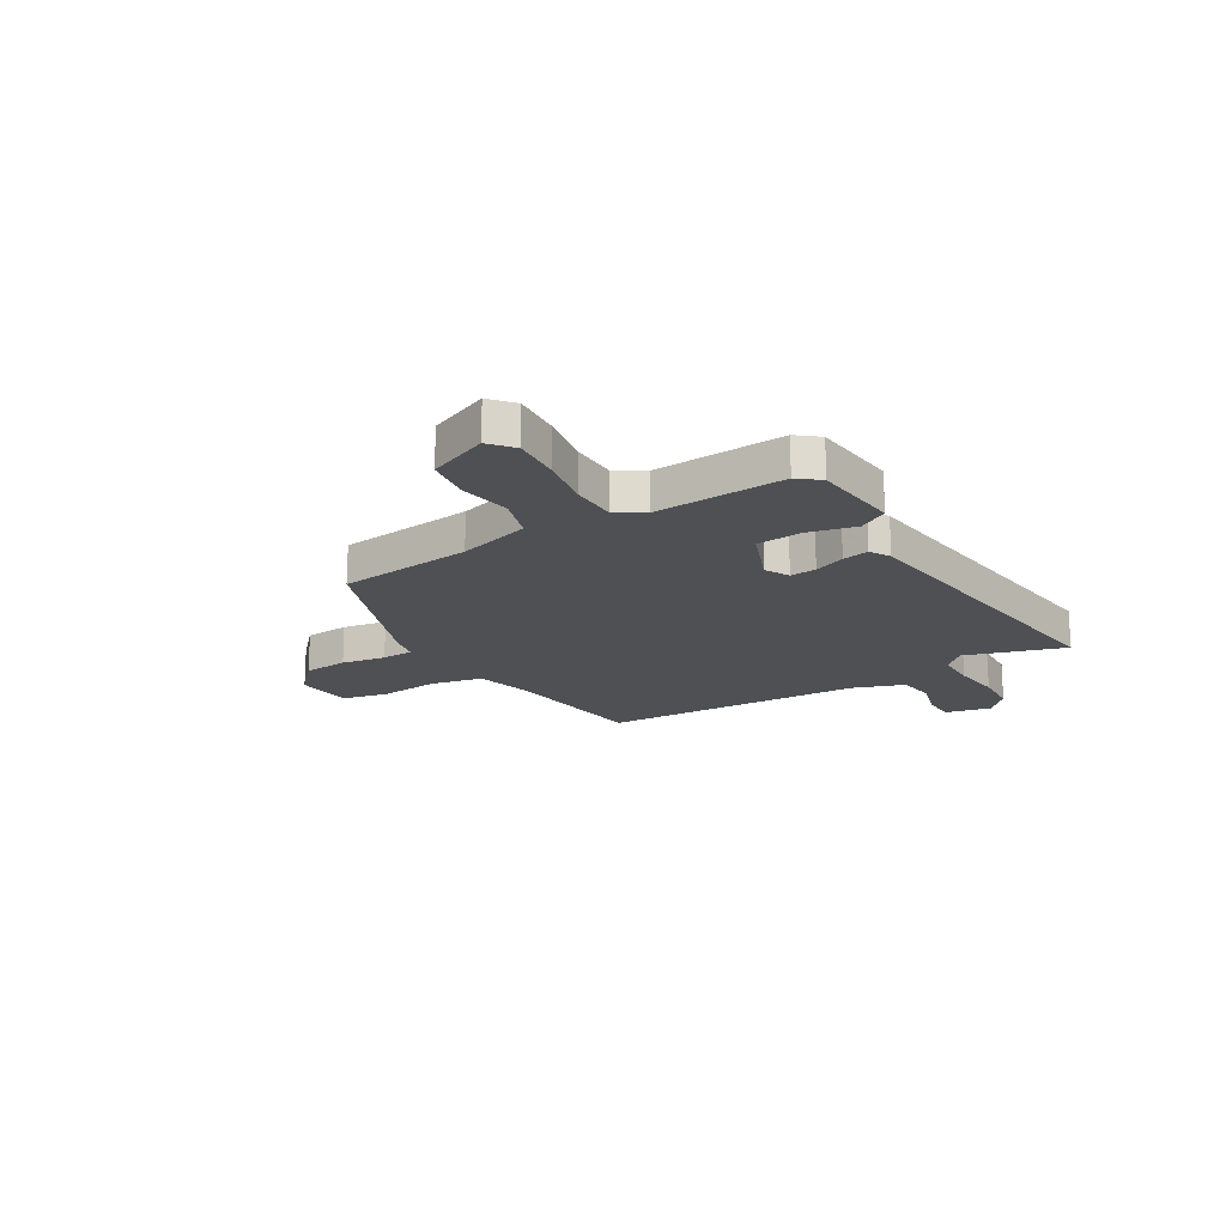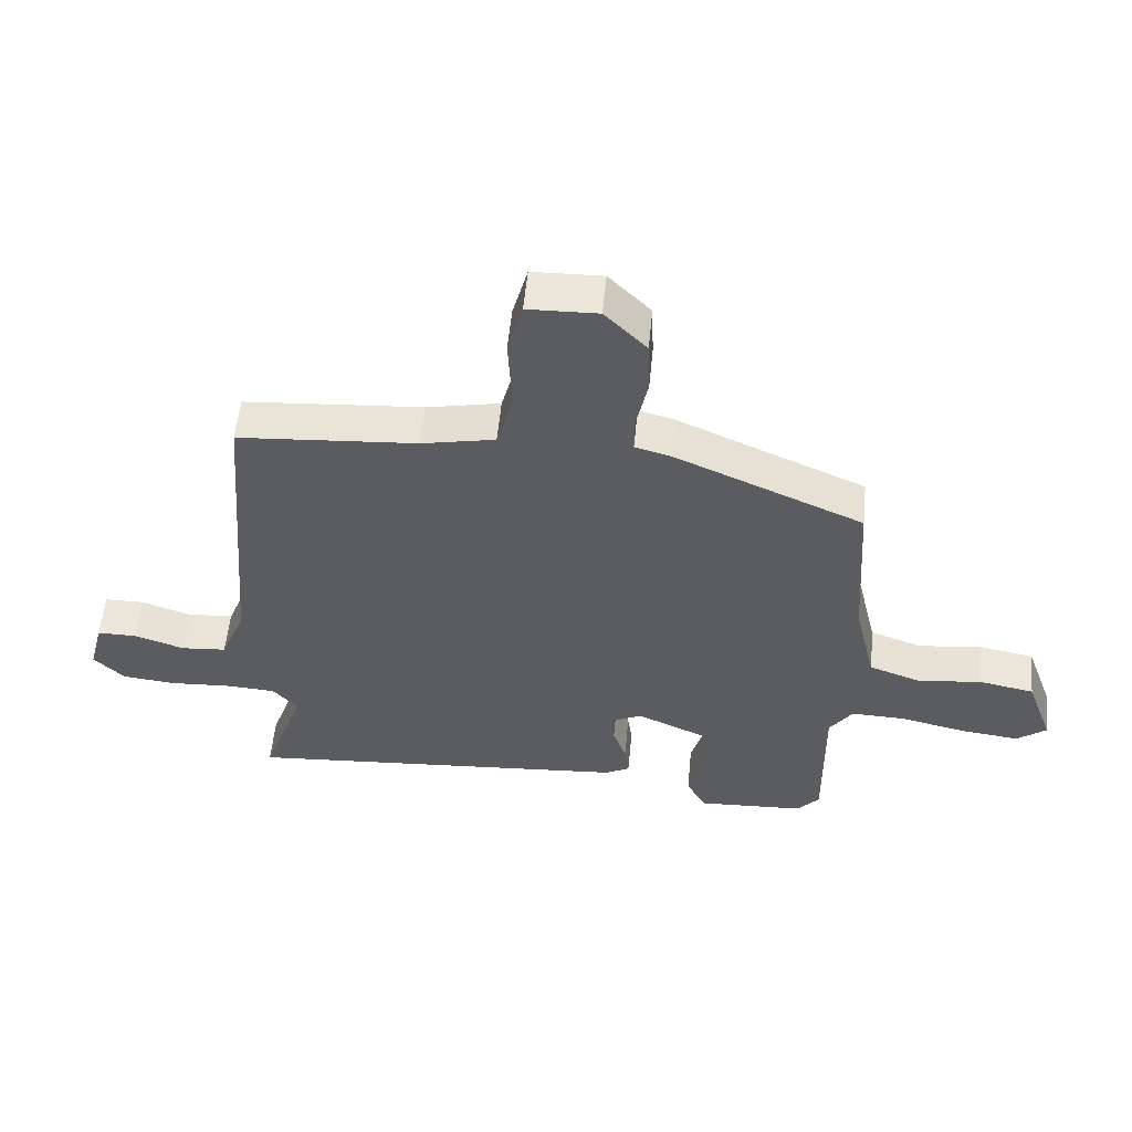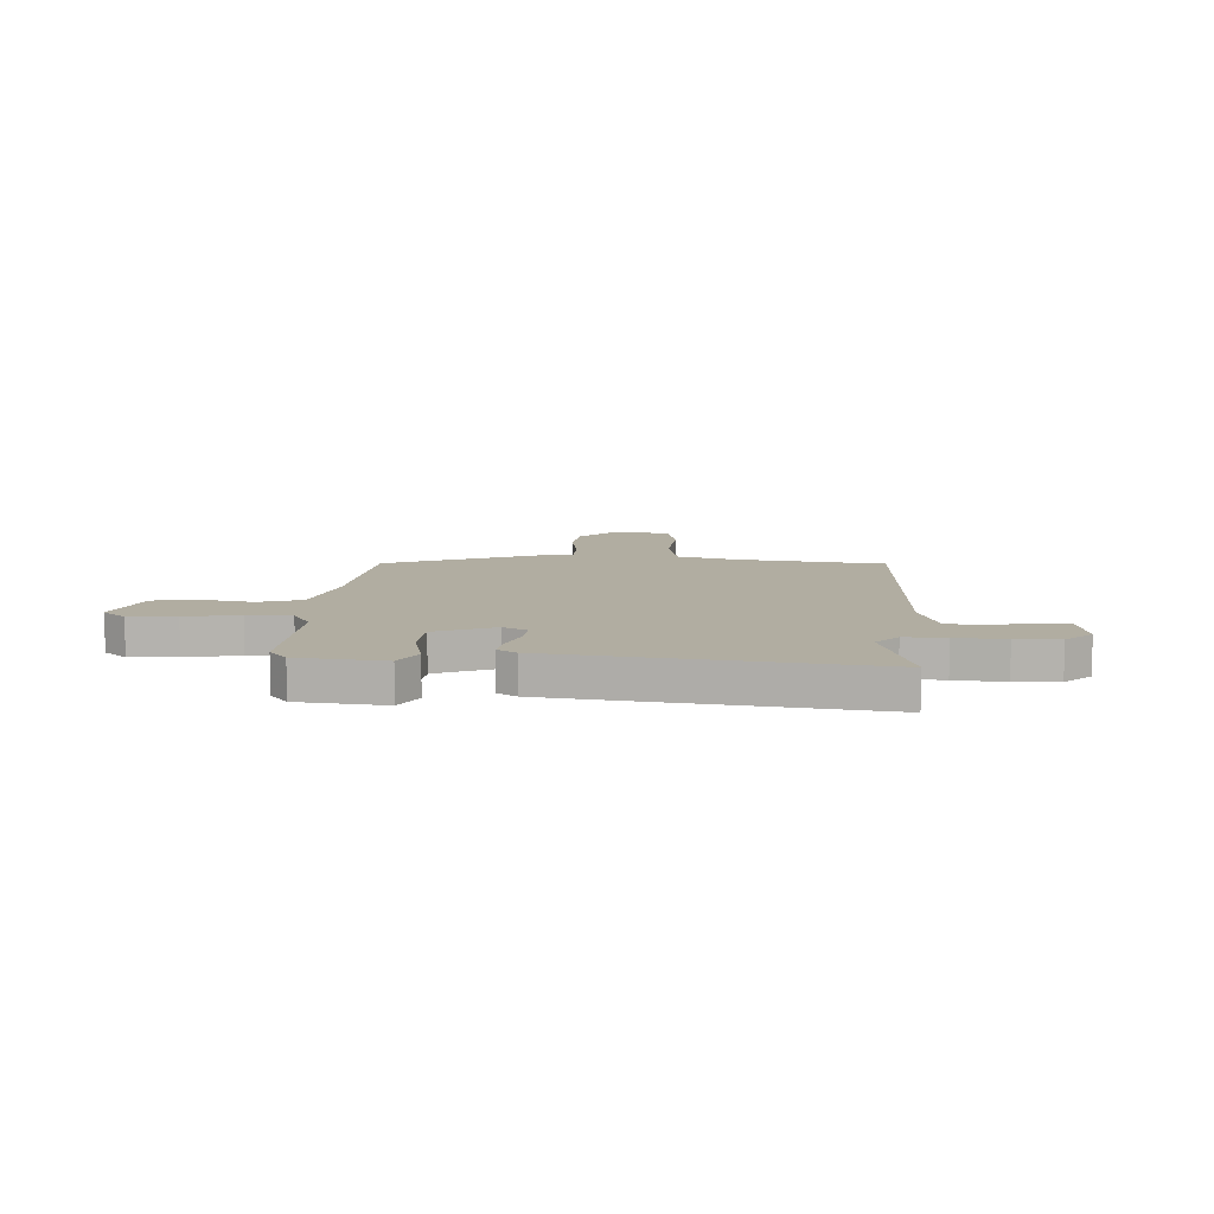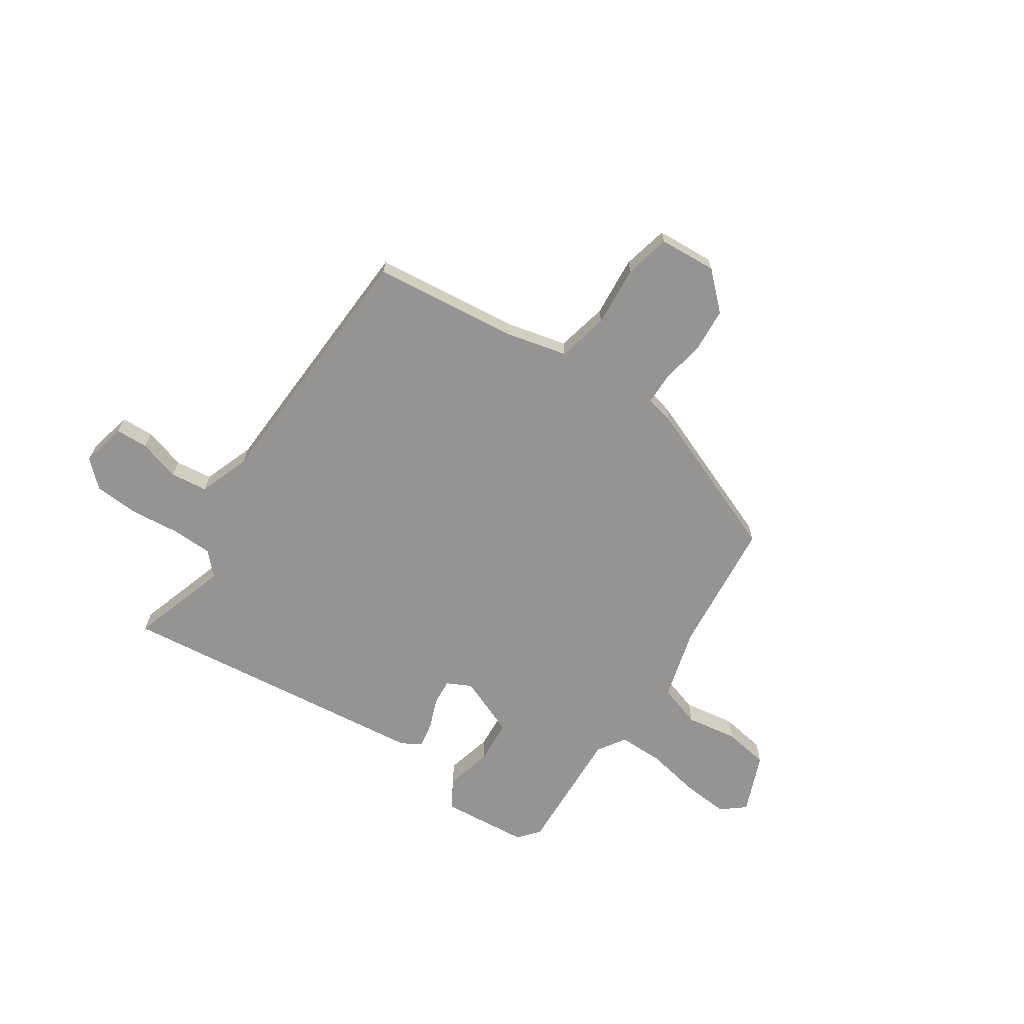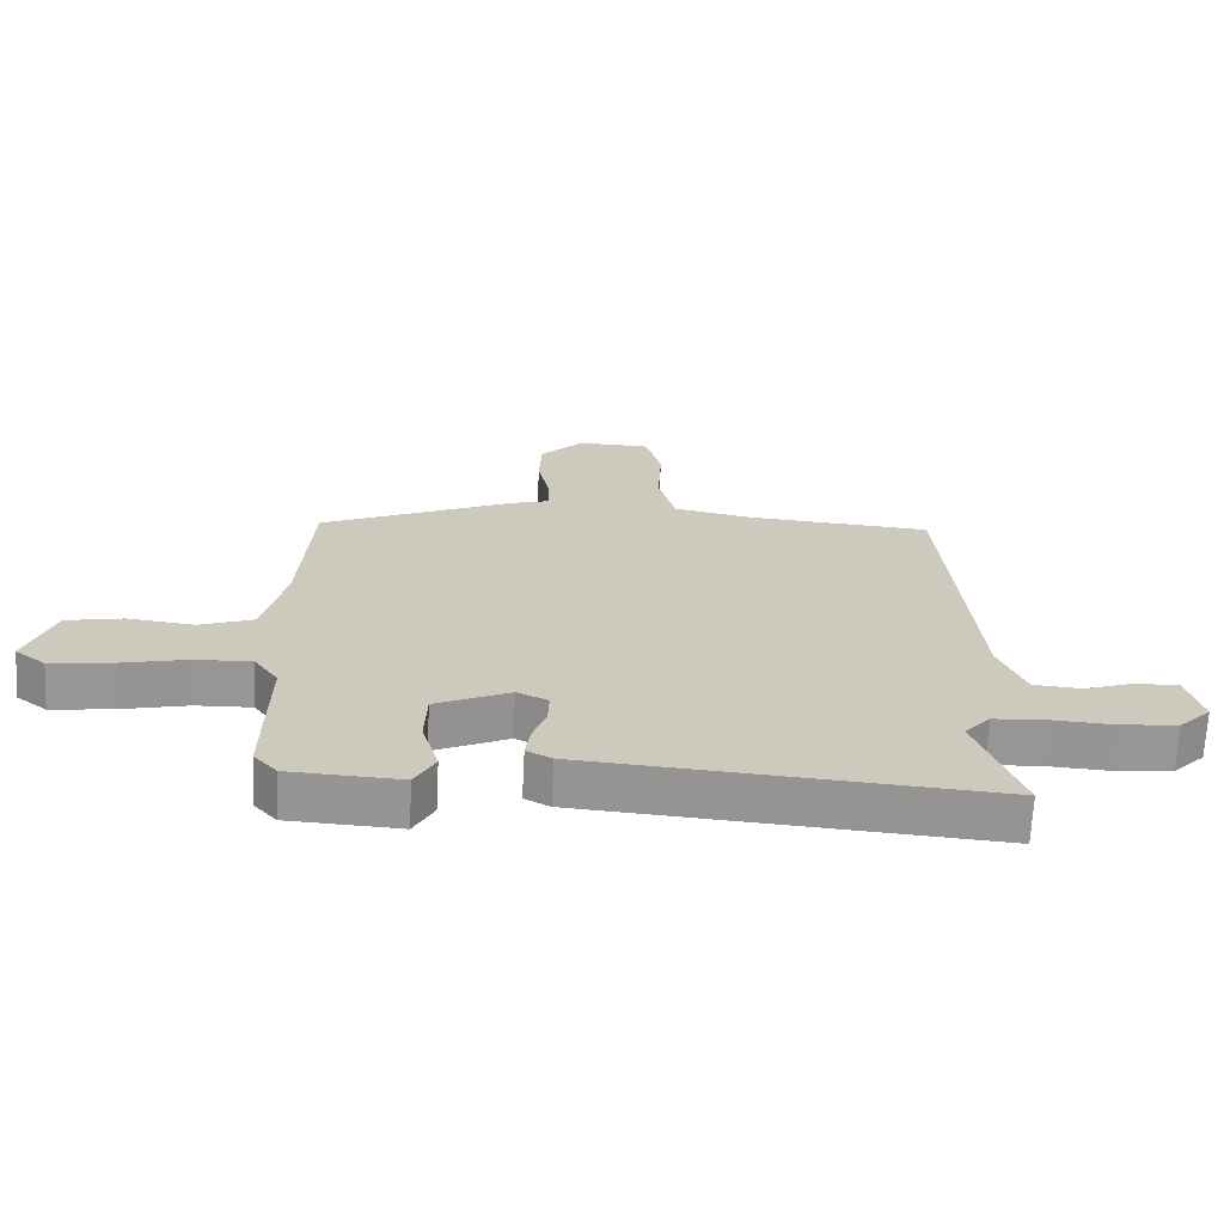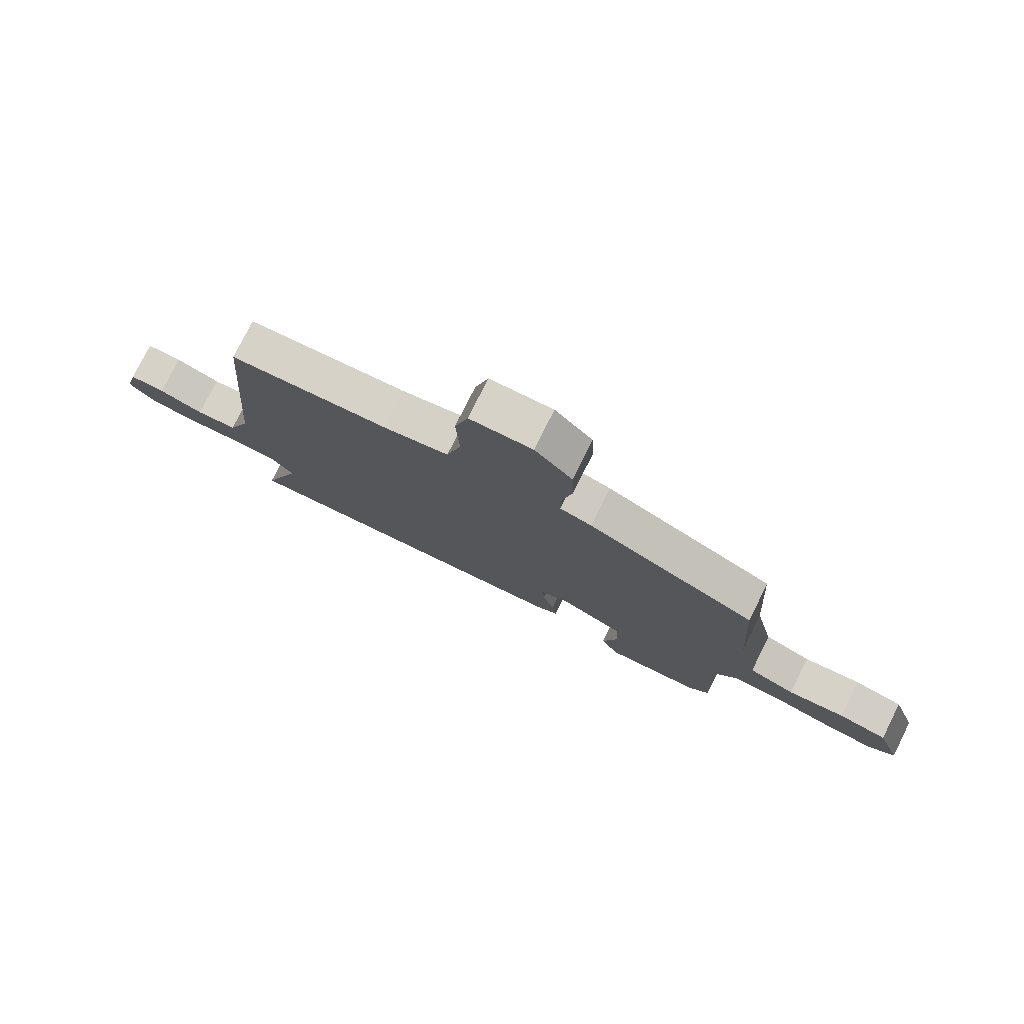
<metadata>
{"format":"obj","ext":"obj","renderer":"f3d","projection":"perspective","resolution":1024,"background":"white","views":[{"elev":-18.5,"azim":123.8,"up":"+Y"},{"elev":55.3,"azim":5.5,"up":"+Z"},{"elev":10.4,"azim":-174.1,"up":"+Y"},{"elev":-67.1,"azim":-31.7,"up":"+Y"},{"elev":-67.7,"azim":177.2,"up":"+Z"},{"elev":77.4,"azim":26.5,"up":"+Z"}]}
</metadata>
<code>
v 0.464 0.07 -0.505
v 0.428 0.07 -0.545
v 0.257 0.07 -0.554
v 0.226 0.07 -0.496
v 0.252 0.07 -0.406
v 0.249 0.07 -0.318
v 0.134 0.07 -0.266
v 0.086 0.07 -0.288
v 0.088 0.07 -0.339
v 0.109 0.07 -0.4
v 0.116 0.07 -0.451
v 0.077 0.07 -0.472
v -0.545 0.07 -0.519
v -0.477 0.07 -0.329
v -0.517 0.07 -0.284
v -0.598 0.07 -0.279
v -0.695 0.07 -0.285
v -0.781 0.07 -0.276
v -0.83 0.07 -0.227
v -0.807 0.07 -0.139
v -0.743 0.07 -0.139
v -0.663 0.07 -0.166
v -0.59 0.07 -0.16
v -0.55 0.07 -0.061
v -0.507 0.07 0.45
v -0.22 0.07 0.471
v -0.102 0.07 0.495
v -0.076 0.07 0.594
v -0.082 0.07 0.713
v -0.058 0.07 0.801
v 0.054 0.07 0.804
v 0.121 0.07 0.736
v 0.124 0.07 0.649
v 0.106 0.07 0.564
v 0.105 0.07 0.503
v 0.162 0.07 0.487
v 0.463 0.07 0.355
v 0.48 0.07 0.092
v 0.514 0.07 -0.05
v 0.597 0.07 -0.08
v 0.698 0.07 -0.068
v 0.786 0.07 -0.085
v 0.829 0.07 -0.203
v 0.782 0.07 -0.239
v 0.69 0.07 -0.228
v 0.585 0.07 -0.204
v 0.498 0.07 -0.201
v 0.461 0.07 -0.254
v 0.464 0 -0.505
v 0.428 0 -0.545
v 0.257 0 -0.554
v 0.226 0 -0.496
v 0.252 0 -0.406
v 0.249 0 -0.318
v 0.134 0 -0.266
v 0.086 0 -0.288
v 0.088 0 -0.339
v 0.109 0 -0.4
v 0.116 0 -0.451
v 0.077 0 -0.472
v -0.545 0 -0.519
v -0.477 0 -0.329
v -0.517 0 -0.284
v -0.598 0 -0.279
v -0.695 0 -0.285
v -0.781 0 -0.276
v -0.83 0 -0.227
v -0.807 0 -0.139
v -0.743 0 -0.139
v -0.663 0 -0.166
v -0.59 0 -0.16
v -0.55 0 -0.061
v -0.507 0 0.45
v -0.22 0 0.471
v -0.102 0 0.495
v -0.076 0 0.594
v -0.082 0 0.713
v -0.058 0 0.801
v 0.054 0 0.804
v 0.121 0 0.736
v 0.124 0 0.649
v 0.106 0 0.564
v 0.105 0 0.503
v 0.162 0 0.487
v 0.463 0 0.355
v 0.48 0 0.092
v 0.514 0 -0.05
v 0.597 0 -0.08
v 0.698 0 -0.068
v 0.786 0 -0.085
v 0.829 0 -0.203
v 0.782 0 -0.239
v 0.69 0 -0.228
v 0.585 0 -0.204
v 0.498 0 -0.201
v 0.461 0 -0.254
f 43 44 45 46
f 43 46 47
f 40 41 42 43
f 39 40 43 47
f 38 39 47 48
f 35 36 37 38
f 31 32 33 34
f 31 34 35
f 28 29 30 31
f 27 28 31 35
f 26 27 35 38
f 24 25 26 38
f 19 20 21 22
f 19 22 23
f 16 17 18 19
f 15 16 19 23
f 14 15 23 24
f 12 13 14
f 9 10 11 12
f 8 9 12 14
f 7 8 14 24
f 2 3 4 5
f 48 1 2 5
f 48 5 6
f 7 24 38 48
f 6 7 48
f 94 93 92 91
f 95 94 91
f 91 90 89 88
f 95 91 88 87
f 96 95 87 86
f 86 85 84 83
f 82 81 80 79
f 83 82 79
f 79 78 77 76
f 83 79 76 75
f 86 83 75 74
f 86 74 73 72
f 70 69 68 67
f 71 70 67
f 67 66 65 64
f 71 67 64 63
f 72 71 63 62
f 62 61 60
f 60 59 58 57
f 62 60 57 56
f 72 62 56 55
f 53 52 51 50
f 53 50 49 96
f 54 53 96
f 96 86 72 55
f 96 55 54
f 1 49 50 2
f 2 50 51 3
f 3 51 52 4
f 4 52 53 5
f 5 53 54 6
f 6 54 55 7
f 7 55 56 8
f 8 56 57 9
f 9 57 58 10
f 10 58 59 11
f 11 59 60 12
f 12 60 61 13
f 13 61 62 14
f 14 62 63 15
f 15 63 64 16
f 16 64 65 17
f 17 65 66 18
f 18 66 67 19
f 19 67 68 20
f 20 68 69 21
f 21 69 70 22
f 22 70 71 23
f 23 71 72 24
f 24 72 73 25
f 25 73 74 26
f 26 74 75 27
f 27 75 76 28
f 28 76 77 29
f 29 77 78 30
f 30 78 79 31
f 31 79 80 32
f 32 80 81 33
f 33 81 82 34
f 34 82 83 35
f 35 83 84 36
f 36 84 85 37
f 37 85 86 38
f 38 86 87 39
f 39 87 88 40
f 40 88 89 41
f 41 89 90 42
f 42 90 91 43
f 43 91 92 44
f 44 92 93 45
f 45 93 94 46
f 46 94 95 47
f 47 95 96 48
f 48 96 49 1

</code>
